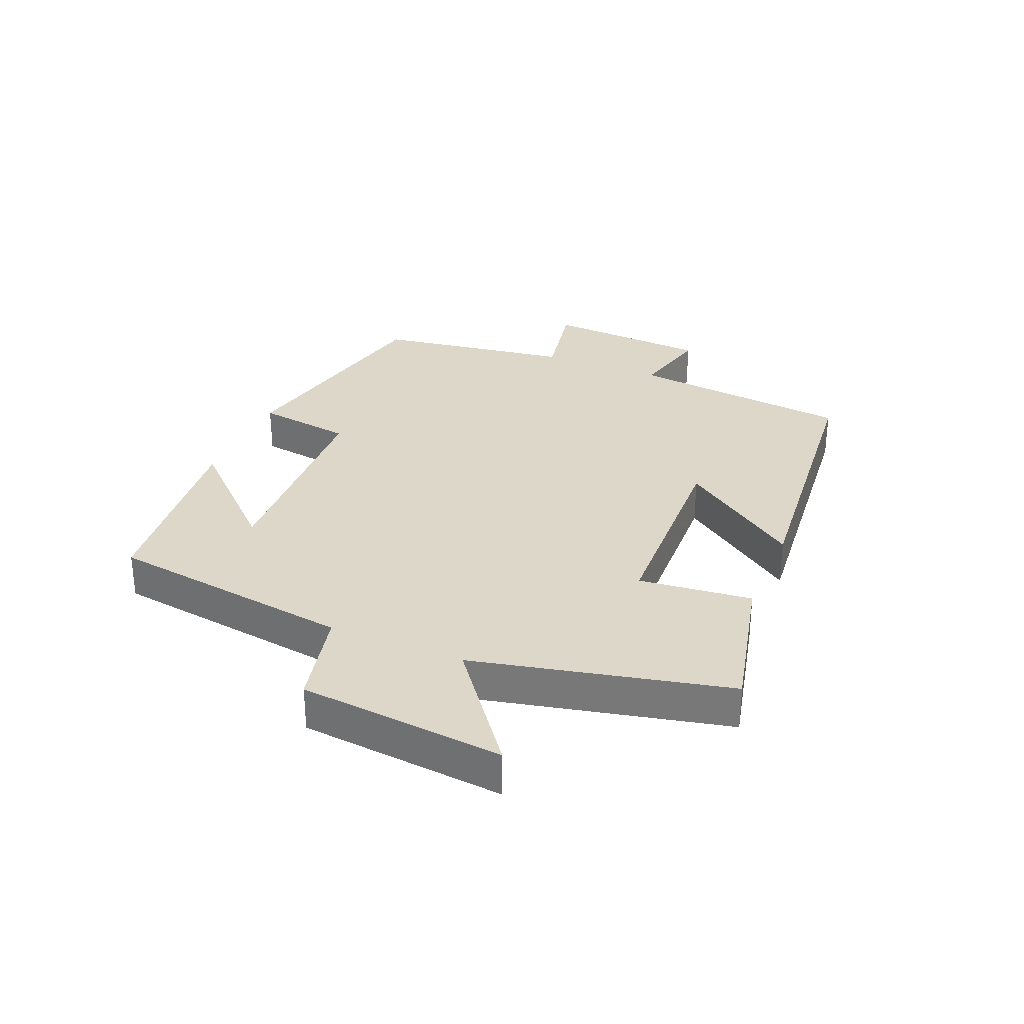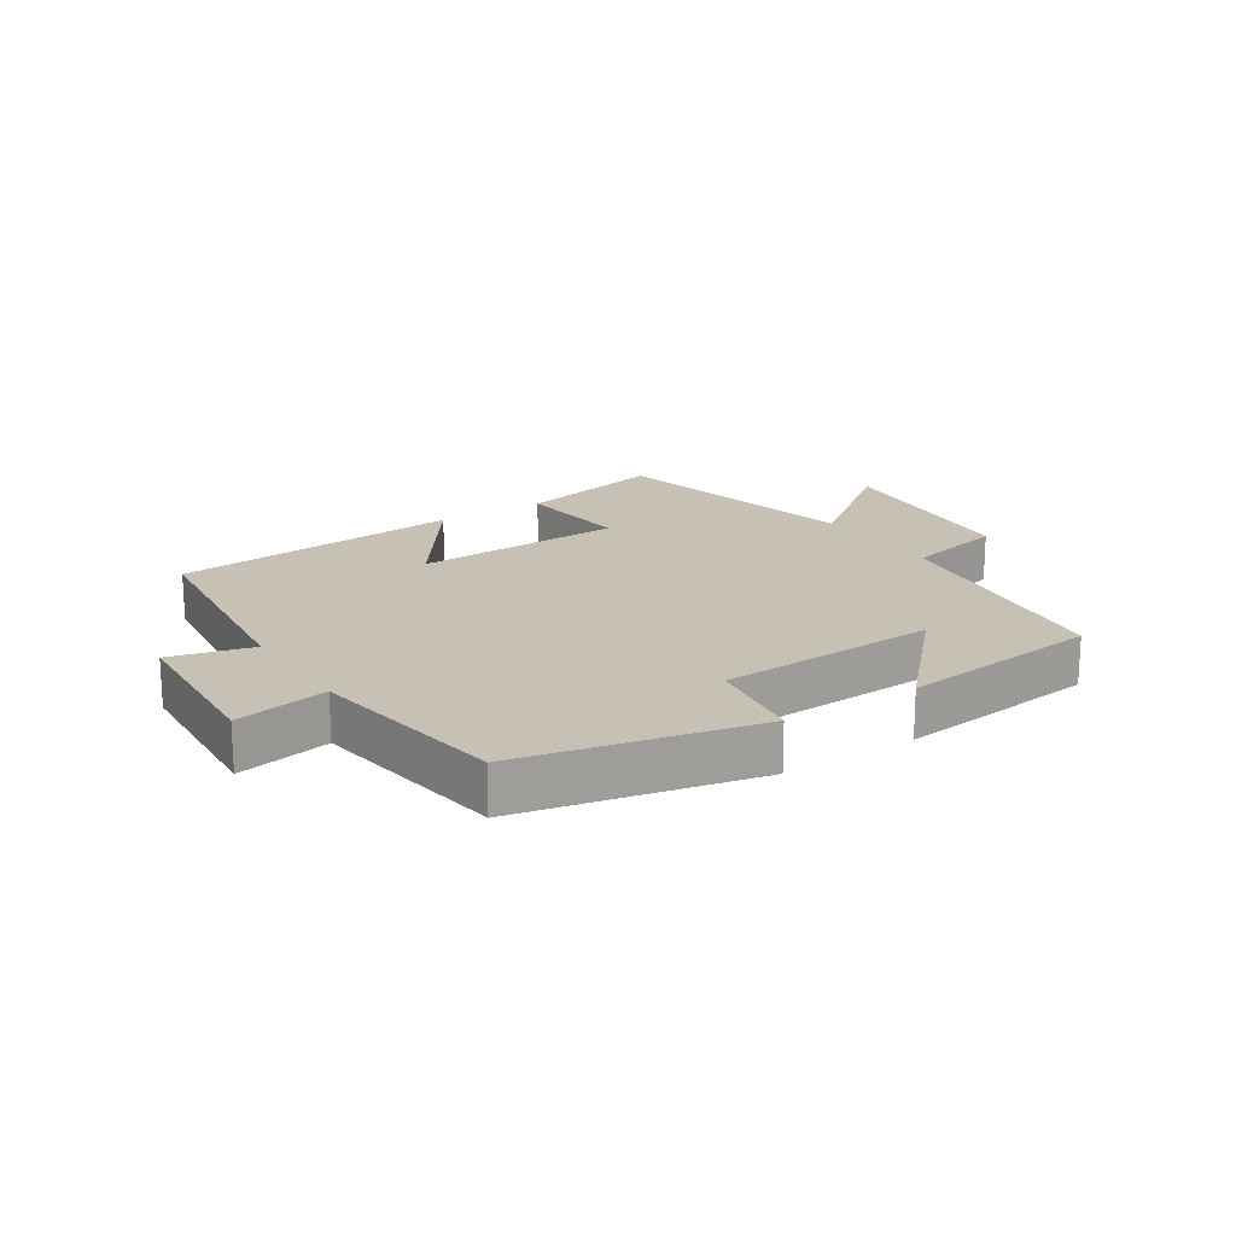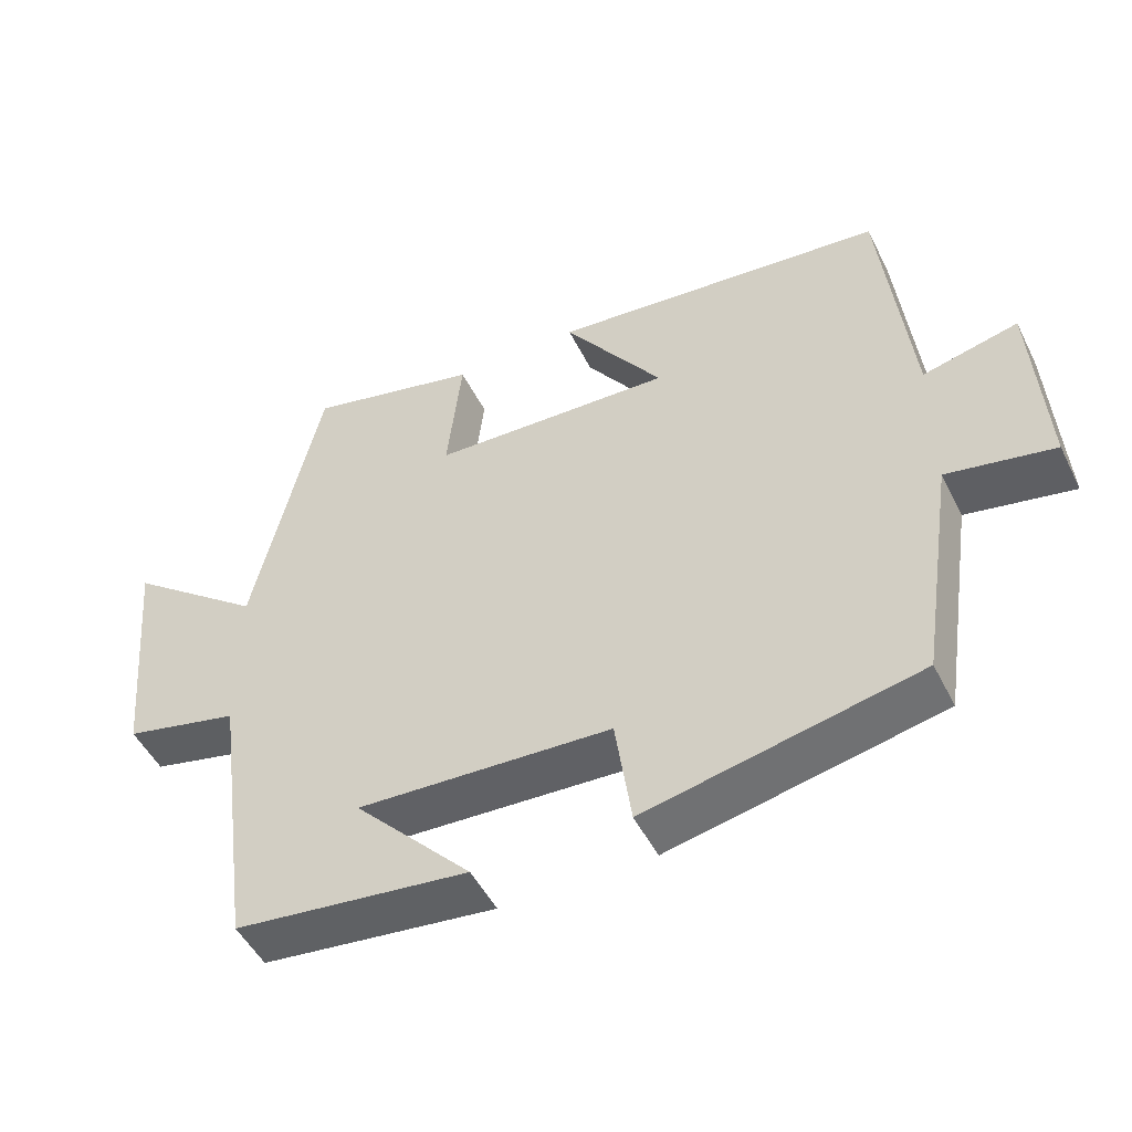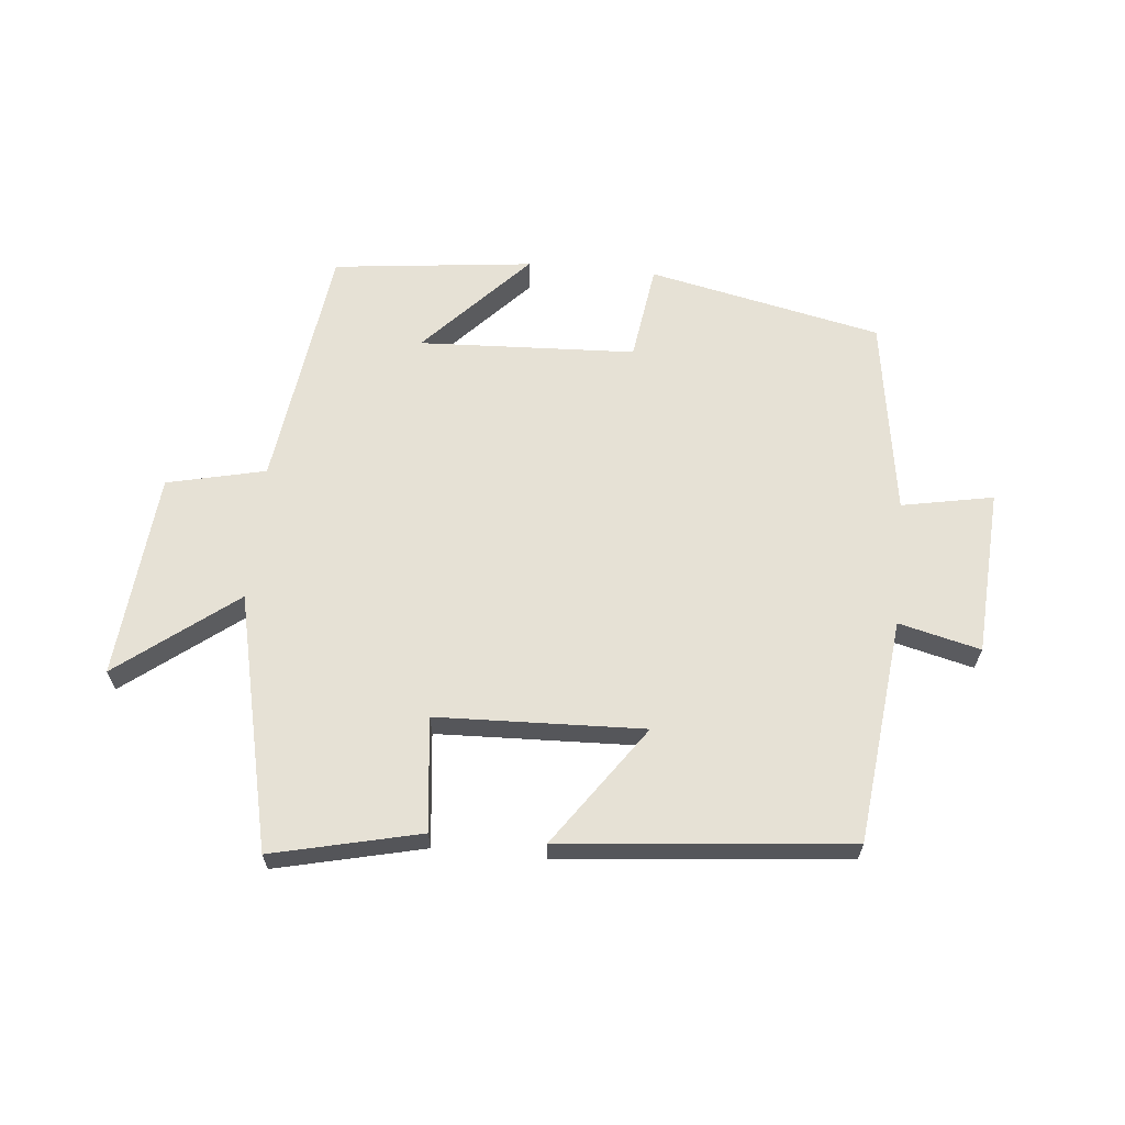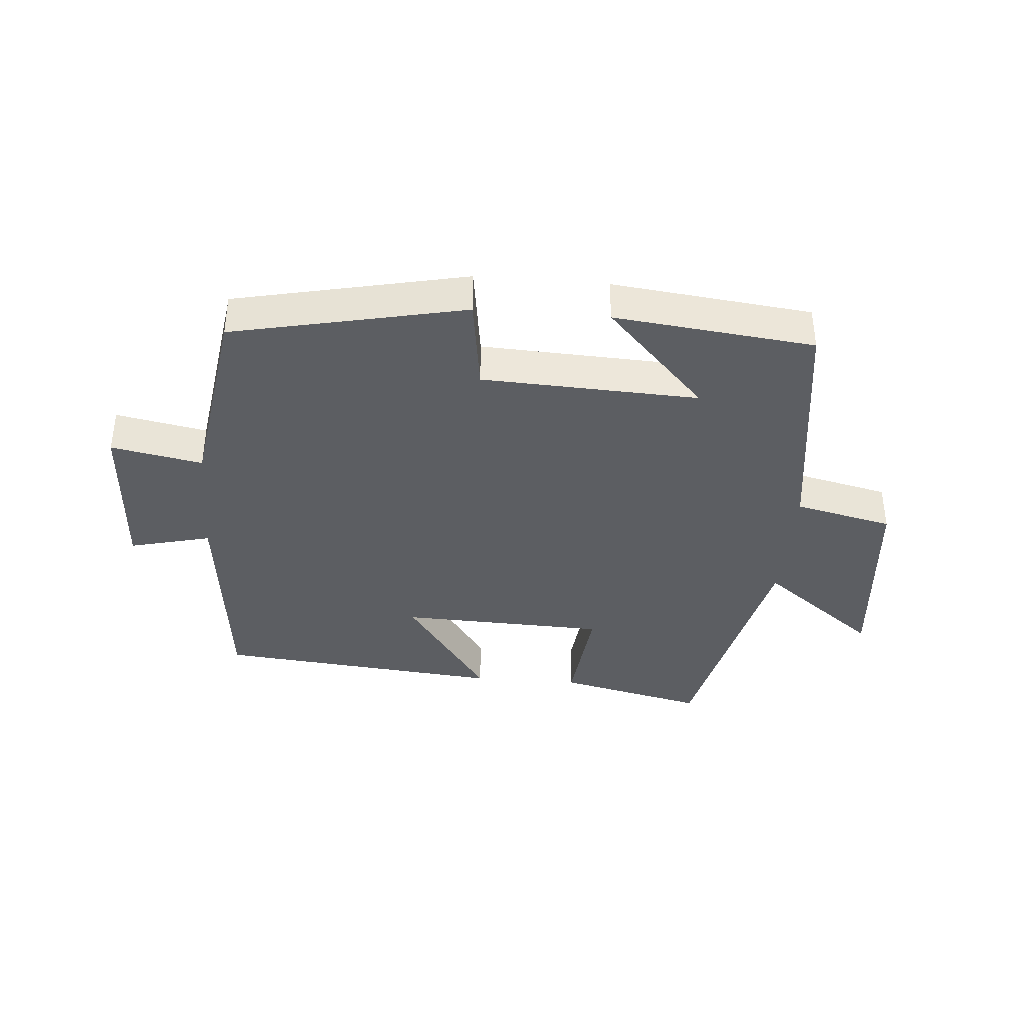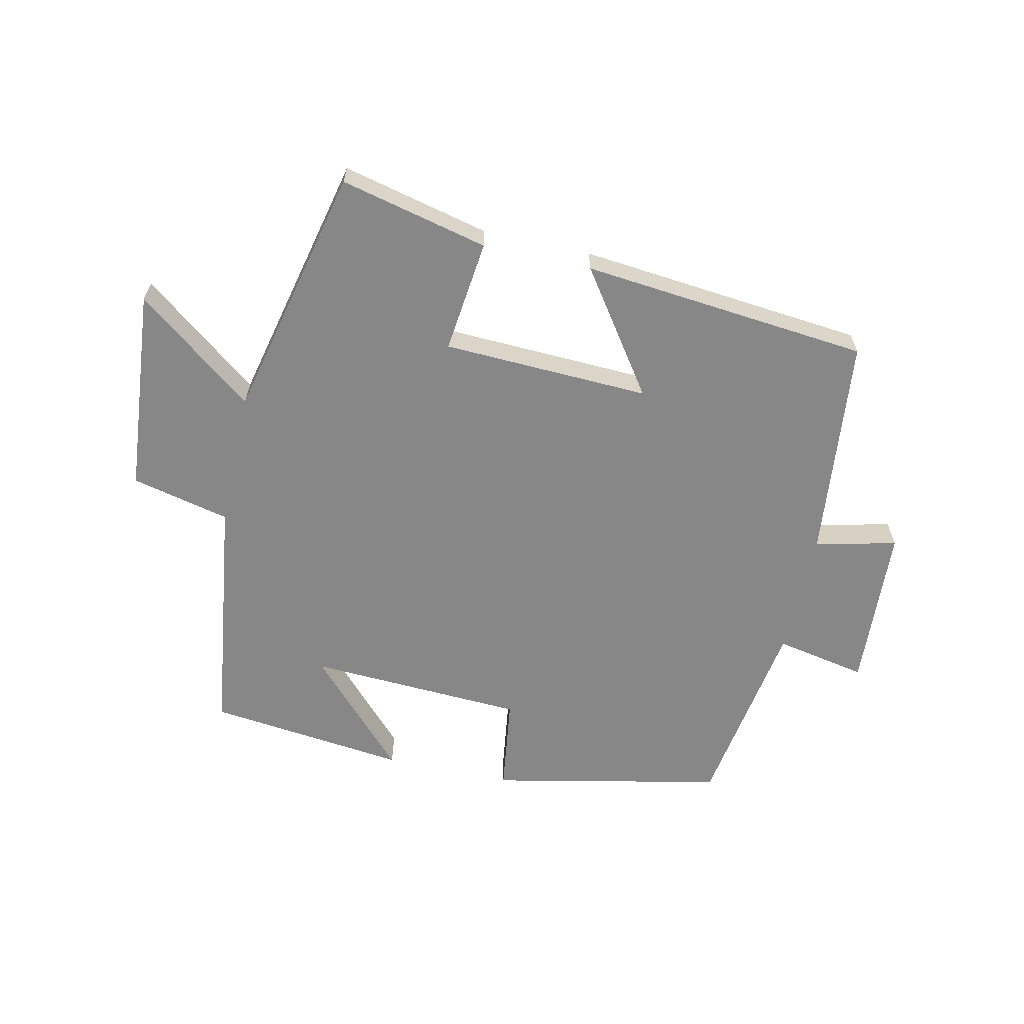
<metadata>
{"format":"obj","ext":"obj","renderer":"f3d","projection":"perspective","resolution":1024,"background":"white","views":[{"elev":30.9,"azim":-67.2,"up":"+Y"},{"elev":18.5,"azim":147.0,"up":"+Y"},{"elev":-49.5,"azim":25.9,"up":"+Z"},{"elev":64.1,"azim":5.5,"up":"+Y"},{"elev":-38.1,"azim":175.4,"up":"+Y"},{"elev":-62.6,"azim":-12.6,"up":"+Y"}]}
</metadata>
<code>
v 0.452 0.07 -0.421
v 0.081 0.07 -0.5
v 0.059 0.07 -0.346
v -0.287 0.07 -0.33
v -0.127 0.07 -0.5
v -0.446 0.07 -0.464
v -0.5 0.07 -0.071
v -0.657 0.07 -0.035
v -0.687 0.07 0.293
v -0.5 0.07 0.149
v -0.408 0.07 0.555
v -0.172 0.07 0.5
v -0.192 0.07 0.319
v 0.138 0.07 0.307
v 0.002 0.07 0.5
v 0.461 0.07 0.456
v 0.5 0.07 0.098
v 0.63 0.07 0.13
v 0.646 0.07 -0.134
v 0.5 0.07 -0.106
v 0.452 0 -0.421
v 0.081 0 -0.5
v 0.059 0 -0.346
v -0.287 0 -0.33
v -0.127 0 -0.5
v -0.446 0 -0.464
v -0.5 0 -0.071
v -0.657 0 -0.035
v -0.687 0 0.293
v -0.5 0 0.149
v -0.408 0 0.555
v -0.172 0 0.5
v -0.192 0 0.319
v 0.138 0 0.307
v 0.002 0 0.5
v 0.461 0 0.456
v 0.5 0 0.098
v 0.63 0 0.13
v 0.646 0 -0.134
v 0.5 0 -0.106
f 17 18 19 20
f 16 17 20
f 15 16 20
f 14 15 20
f 13 14 20 1
f 10 11 12 13
f 10 13 1
f 7 8 9 10
f 4 5 6
f 4 6 7 10
f 1 2 3
f 10 1 3
f 3 4 10
f 40 39 38 37
f 40 37 36
f 40 36 35
f 40 35 34
f 21 40 34 33
f 33 32 31 30
f 21 33 30
f 30 29 28 27
f 26 25 24
f 30 27 26 24
f 23 22 21
f 23 21 30
f 30 24 23
f 1 21 22 2
f 2 22 23 3
f 3 23 24 4
f 4 24 25 5
f 5 25 26 6
f 6 26 27 7
f 7 27 28 8
f 8 28 29 9
f 9 29 30 10
f 10 30 31 11
f 11 31 32 12
f 12 32 33 13
f 13 33 34 14
f 14 34 35 15
f 15 35 36 16
f 16 36 37 17
f 17 37 38 18
f 18 38 39 19
f 19 39 40 20
f 20 40 21 1

</code>
